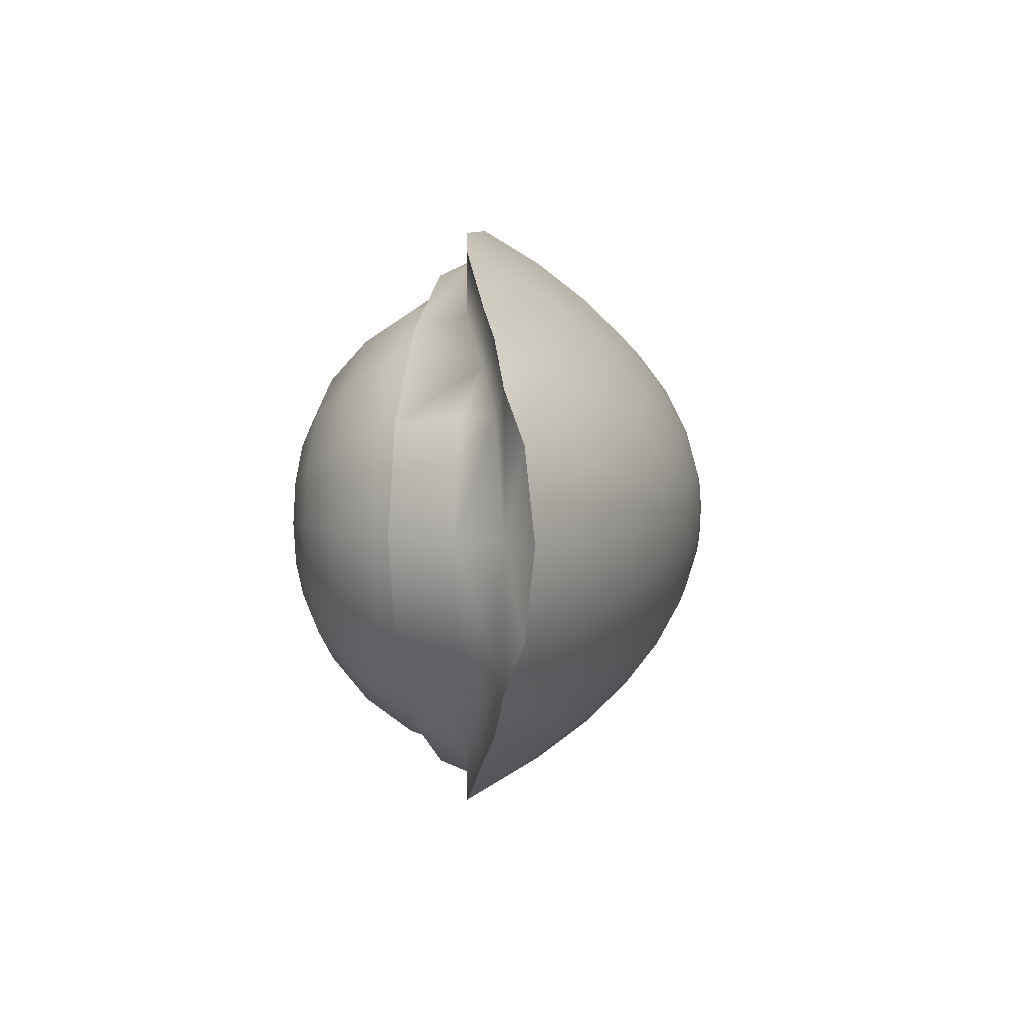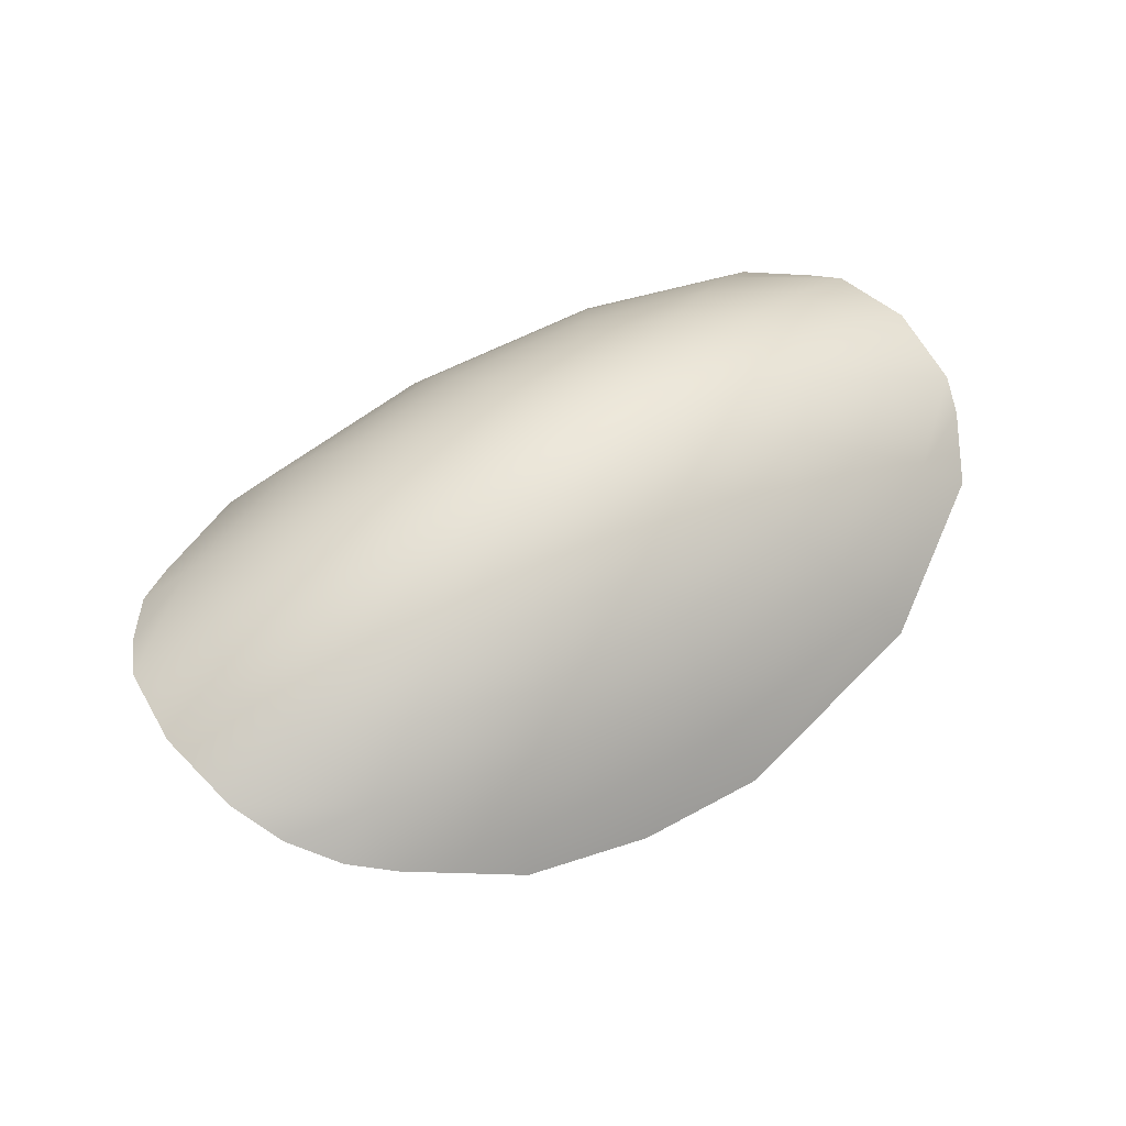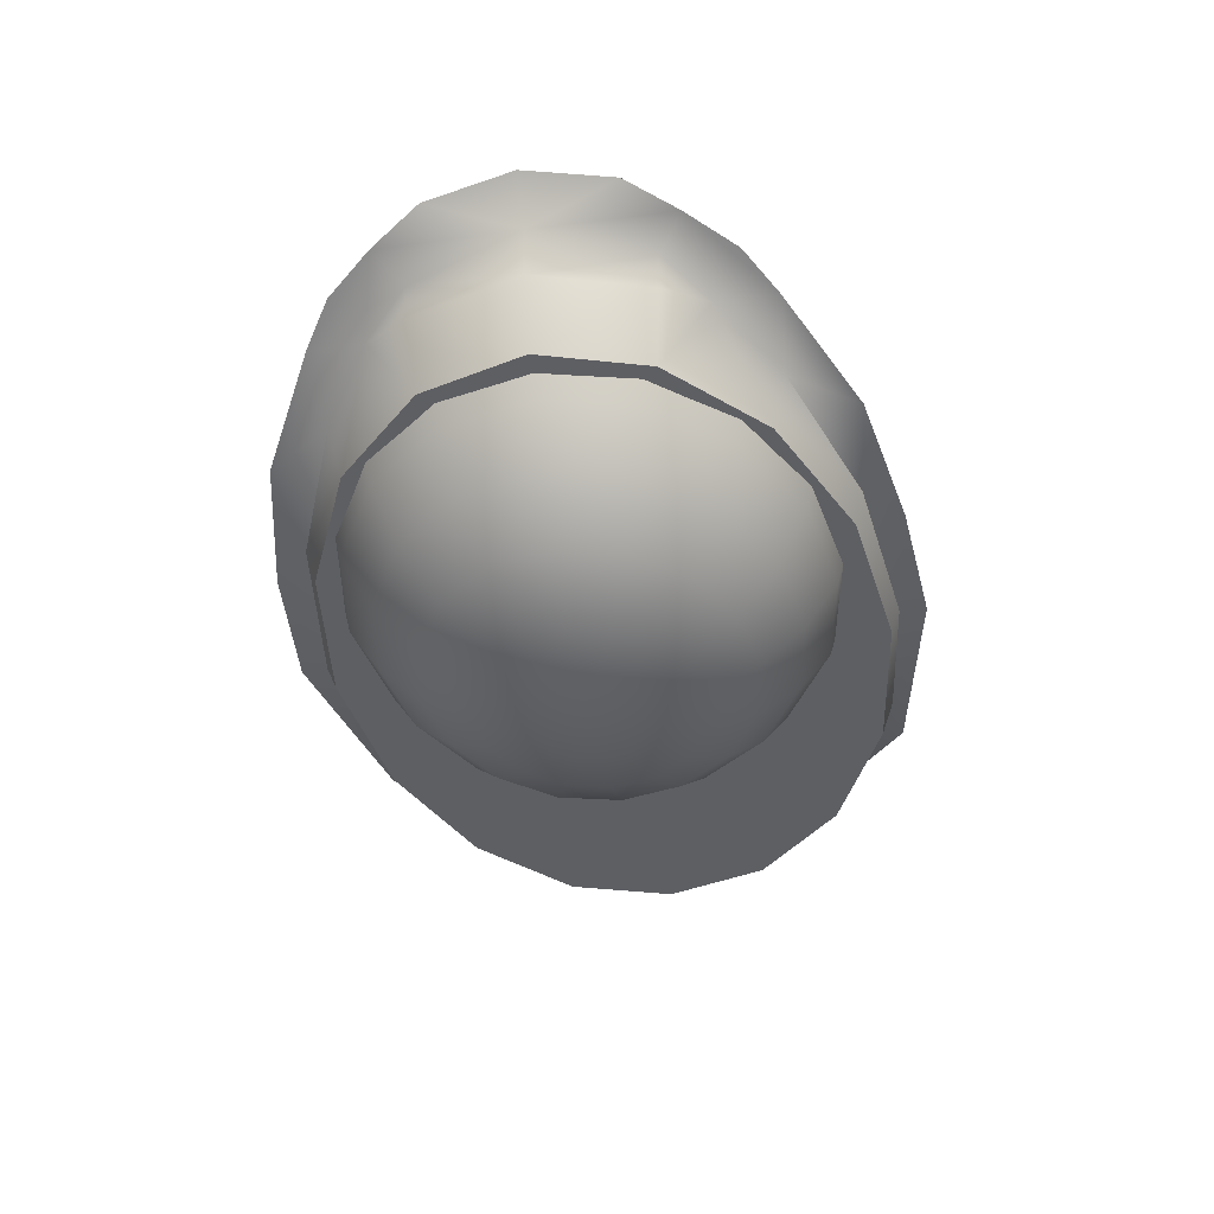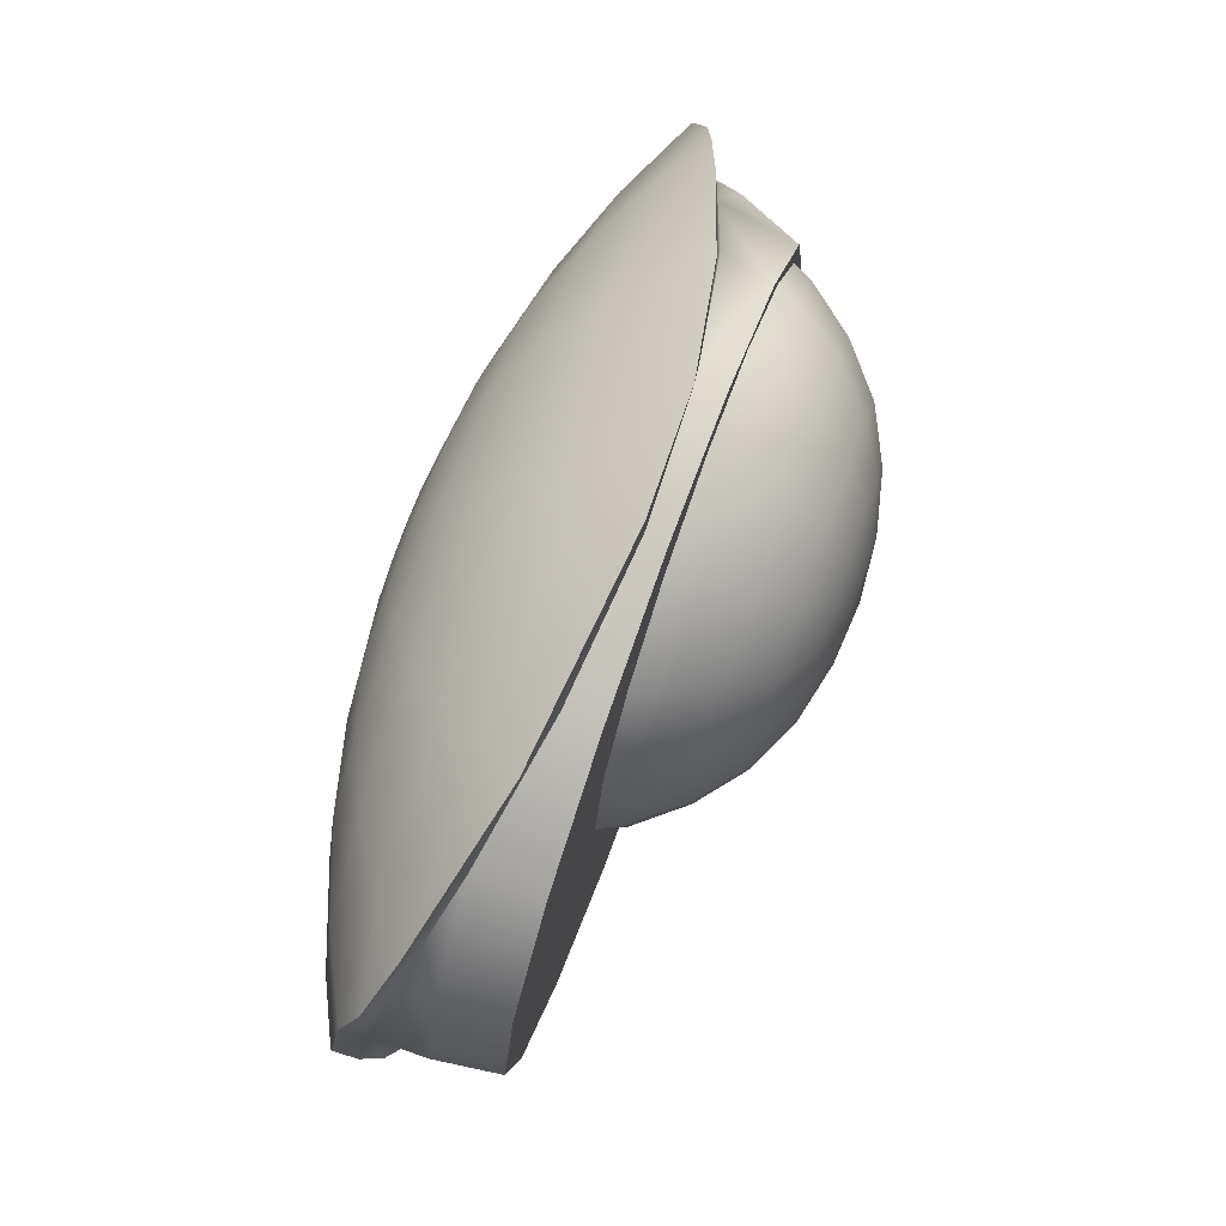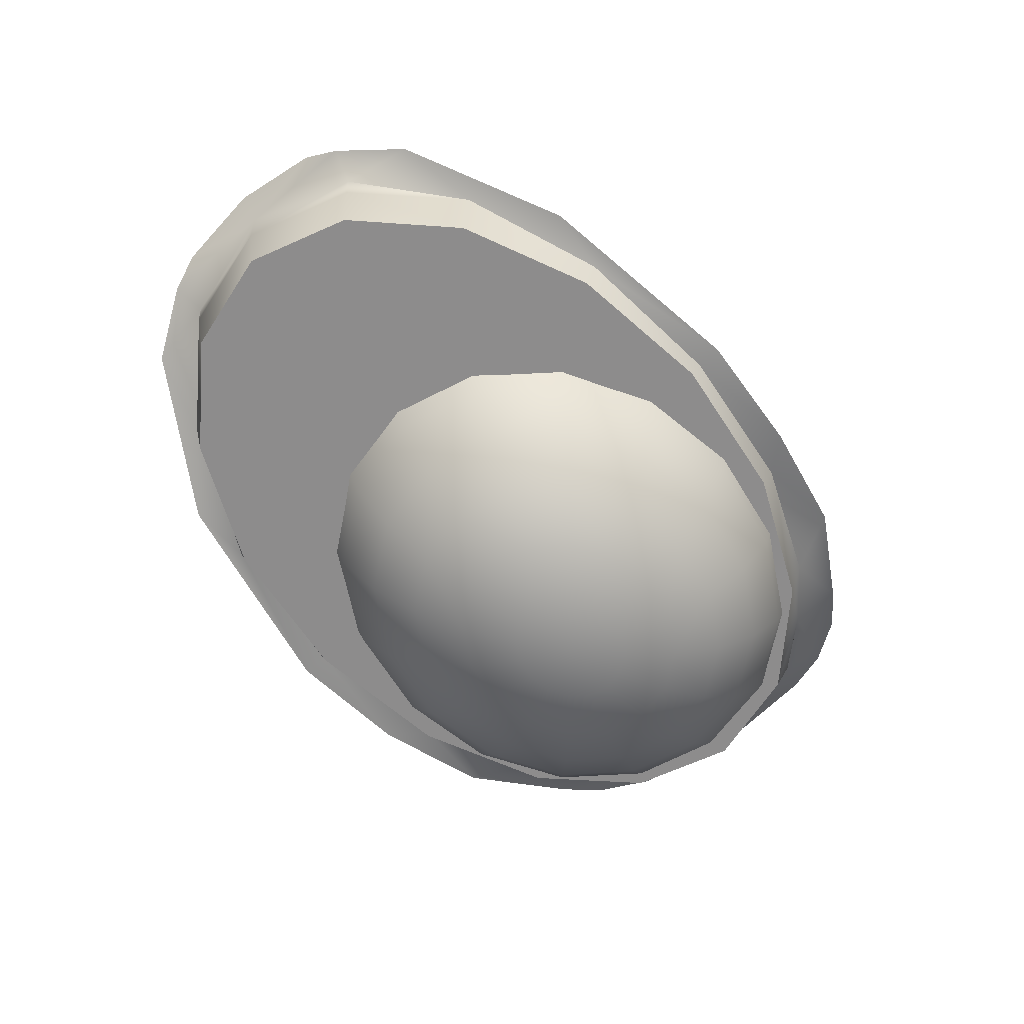
<metadata>
{"format":"obj","ext":"obj","renderer":"f3d","projection":"perspective","resolution":1024,"background":"white","views":[{"elev":3.6,"azim":-78.0,"up":"+Y"},{"elev":56.7,"azim":-36.7,"up":"+Z"},{"elev":-37.7,"azim":-80.4,"up":"+Z"},{"elev":71.9,"azim":112.6,"up":"+Y"},{"elev":-66.4,"azim":130.5,"up":"+Z"}]}
</metadata>
<code>
o Sphere
v 0.04284 -0 0.08309
v 0.06756 -0 -0.001982
v -0.1818 -0.01365 0.1506
v -0.1125 -0.02717 0.1357
v 0.05835 -0 -0.05126
v -0.04501 -0.04042 0.1135
v -0.2468 0 -0.03526
v 0.02014 -0.05329 0.08428
v 0.04324 -0.08263 -0.000707
v -0.1984 -0.02522 0.1514
v 0.03512 -0.07784 -0.05004
v -0.1455 -0.0502 0.1374
v -0.09403 -0.07469 0.1161
v -0.02601 -0.1527 0.002922
v -0.04448 -0.09847 0.08767
v -0.03104 -0.1438 -0.04657
v 0.002676 -0.1213 0.05242
v -0.2232 -0.03295 0.1527
v -0.13 -0.1879 -0.04138
v -0.1948 -0.06559 0.14
v -0.1674 -0.09759 0.1199
v -0.2468 -0.2034 -0.03526
v -0.1412 -0.1287 0.09273
v -0.1165 -0.1585 0.05866
v -0.3636 -0.1879 -0.02914
v -0.09343 -0.1868 0.01804
v -0.2524 -0.03567 0.1543
v -0.253 -0.07099 0.143
v -0.4626 -0.1438 -0.02395
v -0.2539 -0.1056 0.1245
v -0.2553 -0.1393 0.09871
v -0.5471 -0.08263 0.03023
v -0.257 -0.1715 0.06603
v -0.5288 -0.07784 -0.02049
v -0.2591 -0.2022 0.02672
v -0.2522 0 0.158
v -0.5714 0 0.0315
v -0.2816 -0.03295 0.1558
v -0.552 0 -0.01927
v -0.3111 -0.06559 0.1461
v -0.3405 -0.09759 0.129
v -0.5471 0.08263 0.03023
v -0.3694 -0.1287 0.1047
v -0.5288 0.07784 -0.02049
v -0.3975 -0.1585 0.07339
v -0.4247 -0.1868 0.0354
v -0.3064 -0.02522 0.1571
v -0.4626 0.1438 -0.02395
v -0.3604 -0.0502 0.1487
v -0.4138 -0.07469 0.1328
v -0.3636 0.1879 -0.02914
v -0.4661 -0.09847 0.1098
v -0.5167 -0.1213 0.07963
v -0.3229 -0.01365 0.158
v -0.2468 0.2034 -0.03526
v -0.3934 -0.02717 0.1504
v -0.13 0.1879 -0.04138
v -0.4629 -0.04042 0.1354
v -0.5307 -0.05329 0.1131
v -0.02601 0.1527 0.002922
v -0.3287 0 0.1583
v -0.03104 0.1438 -0.04657
v -0.4049 0 0.151
v -0.4801 0 0.1363
v -0.5534 0 0.1143
v 0.04324 0.08263 -0.000707
v -0.3229 0.01365 0.158
v 0.03512 0.07784 -0.05004
v -0.3934 0.02717 0.1504
v -0.4629 0.04042 0.1354
v -0.5307 0.05329 0.1131
v -0.3064 0.02522 0.1571
v -0.3604 0.0502 0.1487
v -0.4138 0.07469 0.1328
v -0.4661 0.09847 0.1098
v -0.5167 0.1213 0.07963
v -0.2816 0.03295 0.1558
v -0.3111 0.06559 0.1461
v -0.3405 0.09759 0.129
v -0.3694 0.1287 0.1047
v -0.3975 0.1585 0.07339
v -0.4247 0.1868 0.0354
v -0.2524 0.03567 0.1543
v -0.253 0.07099 0.143
v -0.2539 0.1056 0.1245
v -0.2553 0.1393 0.09871
v -0.257 0.1715 0.06603
v -0.2591 0.2022 0.02672
v -0.2232 0.03295 0.1527
v -0.1948 0.06559 0.14
v -0.1674 0.09759 0.1199
v -0.1412 0.1287 0.09273
v -0.1165 0.1585 0.05866
v -0.09343 0.1868 0.01804
v -0.1984 0.02522 0.1514
v -0.1455 0.0502 0.1374
v -0.09403 0.07469 0.1161
v -0.04448 0.09847 0.08767
v 0.002676 0.1213 0.05242
v -0.1818 0.01365 0.1506
v -0.1125 0.02717 0.1357
v -0.04501 0.04042 0.1135
v 0.02014 0.05329 0.08428
v -0.176 -0 0.1503
v -0.101 -0 0.1351
v -0.02779 -0 0.1126
v 0.08705 -0 0.05927
v 0.07951 -0.06509 0.04985
v 0.07951 0.06509 0.04985
v 0.06939 -0.09027 0.03723
v 0.06939 0.09027 0.03723
v 0.03598 -0.1376 0.02105
v 0.03598 0.1376 0.02105
v -0.08127 0.202 -0.008898
v -0.08127 -0.202 -0.008898
v -0.2495 0.2297 -0.01945
v -0.2495 -0.2297 -0.01945
v -0.3465 0.2215 -0.01205
v -0.3465 -0.2215 -0.01205
v -0.4396 -0.2021 0.009847
v -0.4396 0.2021 0.009846
v -0.5188 -0.1574 0.04033
v -0.576 0.1019 0.06707
v -0.576 -0.1019 0.06707
v -0.5495 -0.136 0.05467
v -0.5188 0.1574 0.04033
v -0.5495 0.136 0.05467
v -0.6035 0 0.09379
v -0.5942 -0.06525 0.08475
v -0.5942 0.06525 0.08475
v 0.07007 2e-06 0.03807
v 0.04542 -0.08346 0.02562
v -0.1304 -0.1971 -0.01477
v -0.2502 -0.2102 -0.01939
v -0.3701 -0.1946 -0.006499
v -0.4675 -0.1542 0.01641
v -0.5188 -0.1134 0.04033
v -0.5509 -0.08341 0.05534
v -0.5764 -1e-06 0.0675
v -0.5509 0.08341 0.05534
v -0.5188 0.1175 0.04033
v -0.4675 0.1546 0.01641
v -0.3701 0.1946 -0.006499
v -0.2502 0.2102 -0.01939
v -0.2525 0.2149 -0.008483
v -0.1304 0.1971 -0.01477
v 0.04542 0.08346 0.02562
f 124 138 137
f 124 122 125
f 126 142 141
f 122 136 120
f 121 143 142
f 135 120 136
f 125 122 120
f 113 147 60
f 115 133 14
f 123 141 140
f 104 36 3
f 104 4 105
f 105 6 106
f 106 8 1
f 107 8 108
f 3 36 10
f 3 12 4
f 4 13 6
f 6 15 8
f 8 17 108
f 110 17 112
f 10 36 18
f 10 20 12
f 12 21 13
f 13 23 15
f 15 24 17
f 17 26 112
f 26 115 112
f 18 36 27
f 18 28 20
f 20 30 21
f 21 31 23
f 23 33 24
f 24 35 26
f 27 36 38
f 28 38 40
f 30 40 41
f 31 41 43
f 33 43 45
f 35 45 46
f 119 117 35
f 41 49 50
f 43 50 52
f 45 52 53
f 122 46 45
f 46 122 120
f 38 36 47
f 40 47 49
f 53 59 129
f 124 53 129
f 47 36 54
f 49 54 56
f 50 56 58
f 52 58 59
f 54 36 61
f 56 61 63
f 58 63 64
f 59 64 65
f 65 129 59
f 61 36 67
f 61 69 63
f 63 70 64
f 64 71 65
f 130 65 71
f 67 36 72
f 67 73 69
f 69 74 70
f 70 75 71
f 76 71 75
f 123 76 127
f 72 36 77
f 72 78 73
f 73 79 74
f 74 80 75
f 75 81 76
f 126 127 76
f 82 121 126
f 77 84 78
f 78 85 79
f 79 86 80
f 80 87 81
f 81 88 82
f 118 121 82
f 77 36 83
f 86 91 92
f 87 92 93
f 88 93 94
f 116 94 114
f 83 36 89
f 84 89 90
f 85 90 91
f 99 94 93
f 94 113 114
f 89 36 95
f 90 95 96
f 91 96 97
f 92 97 98
f 93 98 99
f 95 36 100
f 96 100 101
f 97 101 102
f 98 102 103
f 99 103 109
f 111 99 109
f 100 36 104
f 101 104 105
f 102 105 106
f 103 106 1
f 107 103 1
f 111 147 113
f 110 132 131
f 126 123 127
f 107 108 131
f 129 128 139
f 109 107 131
f 131 108 110
f 116 146 144
f 133 117 134
f 118 144 143
f 134 119 135
f 139 130 123
f 117 26 35
f 137 122 124
f 124 139 138
f 126 121 142
f 122 137 136
f 121 118 143
f 135 119 120
f 146 114 60
f 114 113 60
f 14 132 112
f 112 115 14
f 140 139 123
f 123 126 141
f 104 3 4
f 105 4 6
f 106 6 8
f 107 1 8
f 3 10 12
f 4 12 13
f 6 13 15
f 8 15 17
f 110 108 17
f 10 18 20
f 12 20 21
f 13 21 23
f 15 23 24
f 17 24 26
f 18 27 28
f 20 28 30
f 21 30 31
f 23 31 33
f 24 33 35
f 28 27 38
f 30 28 40
f 31 30 41
f 33 31 43
f 35 33 45
f 35 46 119
f 46 120 119
f 41 40 49
f 43 41 50
f 45 43 52
f 45 53 122
f 53 125 122
f 40 38 47
f 53 52 59
f 124 125 53
f 49 47 54
f 50 49 56
f 52 50 58
f 56 54 61
f 58 56 63
f 59 58 64
f 65 128 129
f 61 67 69
f 63 69 70
f 64 70 71
f 130 128 65
f 67 72 73
f 69 73 74
f 70 74 75
f 76 130 71
f 123 130 76
f 72 77 78
f 73 78 79
f 74 79 80
f 75 80 81
f 76 81 126
f 81 82 126
f 77 83 84
f 78 84 85
f 79 85 86
f 80 86 87
f 81 87 88
f 82 88 118
f 88 116 118
f 86 85 91
f 87 86 92
f 88 87 93
f 116 88 94
f 84 83 89
f 85 84 90
f 99 113 94
f 90 89 95
f 91 90 96
f 92 91 97
f 93 92 98
f 96 95 100
f 97 96 101
f 98 97 102
f 99 98 103
f 111 113 99
f 101 100 104
f 102 101 105
f 103 102 106
f 107 109 103
f 111 131 147
f 110 112 132
f 109 131 111
f 116 114 146
f 133 115 117
f 118 116 144
f 134 117 119
f 129 139 124
f 117 115 26
f 128 130 139
f 2 132 9
f 2 11 5
f 132 14 9
f 9 16 11
f 22 133 134
f 25 134 135
f 29 135 136
f 137 138 32
f 137 32 34
f 37 138 139
f 37 140 42
f 32 37 39
f 44 42 141
f 48 143 51
f 51 144 55
f 55 146 57
f 60 57 146
f 66 60 147
f 62 66 68
f 68 2 5
f 2 147 131
f 42 140 141
f 19 14 133
f 2 131 132
f 2 9 11
f 9 14 16
f 22 19 133
f 25 22 134
f 29 25 135
f 136 137 29
f 29 137 34
f 37 32 138
f 32 39 34
f 37 139 140
f 39 42 44
f 142 48 141
f 48 44 141
f 48 142 143
f 51 143 144
f 55 144 146
f 60 62 57
f 62 60 66
f 68 66 2
f 2 66 147
f 19 16 14
f 37 42 39
f 7 5 11
f 7 11 16
f 7 16 19
f 7 19 22
f 7 22 25
f 7 25 29
f 7 29 34
f 7 34 39
f 7 39 44
f 7 44 48
f 7 48 51
f 7 51 55
f 7 55 57
f 7 57 62
f 7 62 68
f 7 68 5
f 121 126 127
f 121 116 118
o Glas
v -0.1229 -0 -0.05728
v -0.1937 -0 -0.121
v -0.2368 -0 -0.1386
v -0.2831 -0 -0.1471
v -0.1153 -0.07009 -0.01543
v -0.1383 -0.06573 -0.05647
v -0.1683 -0.05665 -0.09193
v -0.204 -0.04451 -0.1205
v -0.2439 -0.03066 -0.1382
v -0.2867 -0.01563 -0.1469
v -0.1641 -0.1295 -0.01287
v -0.1822 -0.1215 -0.05417
v -0.2056 -0.1047 -0.08997
v -0.2333 -0.08224 -0.1189
v -0.2641 -0.05665 -0.1371
v -0.297 -0.02888 -0.1464
v -0.2372 -0.1692 -0.009042
v -0.248 -0.1587 -0.05072
v -0.2615 -0.1368 -0.08704
v -0.2772 -0.1075 -0.1166
v -0.2944 -0.07402 -0.1355
v -0.3125 -0.03773 -0.1456
v -0.3233 -0.1831 -0.004527
v -0.3255 -0.1718 -0.04666
v -0.3275 -0.148 -0.08359
v -0.3291 -0.1163 -0.1139
v -0.3301 -0.08012 -0.1337
v -0.3307 -0.04084 -0.1446
v -0.4095 -0.1692 -1.1e-05
v -0.4031 -0.1587 -0.0426
v -0.3934 -0.1368 -0.08013
v -0.3809 -0.1075 -0.1112
v -0.3658 -0.07402 -0.1318
v -0.3489 -0.03773 -0.1437
v -0.4825 -0.1295 0.003817
v -0.4688 -0.1215 -0.03915
v -0.4493 -0.1047 -0.0772
v -0.4248 -0.08224 -0.1089
v -0.396 -0.05665 -0.1302
v -0.3643 -0.02888 -0.1428
v -0.5313 -0.07009 0.006375
v -0.5127 -0.06573 -0.03685
v -0.4867 -0.05665 -0.07525
v -0.4541 -0.04451 -0.1073
v -0.4163 -0.03066 -0.1292
v -0.3746 -0.01563 -0.1423
v -0.5485 0 0.007273
v -0.5282 0 -0.03604
v -0.4998 0 -0.07456
v -0.4644 0 -0.1068
v -0.4233 0 -0.1288
v -0.3782 0 -0.1421
v -0.5313 0.07009 0.006375
v -0.5127 0.06573 -0.03685
v -0.4867 0.05665 -0.07525
v -0.4541 0.04451 -0.1073
v -0.4163 0.03066 -0.1292
v -0.3746 0.01563 -0.1423
v -0.3309 0 -0.1483
v -0.4825 0.1295 0.003817
v -0.4688 0.1215 -0.03915
v -0.4493 0.1047 -0.0772
v -0.4248 0.08224 -0.1089
v -0.396 0.05665 -0.1302
v -0.3643 0.02888 -0.1428
v -0.4095 0.1692 -1.1e-05
v -0.4031 0.1587 -0.0426
v -0.3934 0.1368 -0.08013
v -0.3809 0.1075 -0.1112
v -0.3658 0.07402 -0.1318
v -0.3489 0.03773 -0.1437
v -0.3233 0.1831 -0.004527
v -0.3255 0.1718 -0.04666
v -0.3275 0.148 -0.08359
v -0.3291 0.1163 -0.1139
v -0.3301 0.08012 -0.1337
v -0.3307 0.04084 -0.1446
v -0.2372 0.1692 -0.009042
v -0.248 0.1587 -0.05072
v -0.2615 0.1368 -0.08704
v -0.2772 0.1075 -0.1166
v -0.2944 0.07402 -0.1355
v -0.3125 0.03773 -0.1456
v -0.1641 0.1295 -0.01287
v -0.1822 0.1215 -0.05417
v -0.2056 0.1047 -0.08997
v -0.2333 0.08224 -0.1189
v -0.2641 0.05665 -0.1371
v -0.297 0.02888 -0.1464
v -0.1153 0.07009 -0.01543
v -0.1383 0.06573 -0.05647
v -0.1683 0.05665 -0.09193
v -0.204 0.04451 -0.1205
v -0.2439 0.03066 -0.1382
v -0.2867 0.01563 -0.1469
v -0.09817 -0 -0.01633
v -0.1551 -0 -0.09262
f 148 152 153
f 244 153 154
f 244 155 149
f 149 156 150
f 151 156 157
f 206 151 157
f 206 157 163
f 153 158 159
f 154 159 160
f 155 160 161
f 155 162 156
f 157 162 163
f 160 165 166
f 160 167 161
f 161 168 162
f 163 168 169
f 206 163 169
f 159 164 165
f 206 169 175
f 165 170 171
f 166 171 172
f 167 172 173
f 167 174 168
f 169 174 175
f 172 179 173
f 173 180 174
f 174 181 175
f 206 175 181
f 170 177 171
f 171 178 172
f 176 183 177
f 177 184 178
f 178 185 179
f 180 185 186
f 180 187 181
f 206 181 187
f 185 192 186
f 186 193 187
f 206 187 193
f 182 189 183
f 183 190 184
f 184 191 185
f 188 195 189
f 189 196 190
f 190 197 191
f 192 197 198
f 193 198 199
f 206 193 199
f 198 203 204
f 198 205 199
f 206 199 205
f 195 200 201
f 196 201 202
f 196 203 197
f 201 207 208
f 202 208 209
f 202 210 203
f 203 211 204
f 204 212 205
f 206 205 212
f 211 218 212
f 206 212 218
f 208 213 214
f 209 214 215
f 209 216 210
f 211 216 217
f 214 219 220
f 215 220 221
f 215 222 216
f 217 222 223
f 217 224 218
f 206 218 224
f 223 230 224
f 206 224 230
f 219 226 220
f 220 227 221
f 221 228 222
f 223 228 229
f 226 233 227
f 227 234 228
f 229 234 235
f 229 236 230
f 206 230 236
f 225 232 226
f 206 236 242
f 231 238 232
f 232 239 233
f 233 240 234
f 235 240 241
f 235 242 236
f 239 149 240
f 241 149 150
f 241 151 242
f 206 242 151
f 237 148 238
f 238 244 239
f 148 243 152
f 244 148 153
f 244 154 155
f 149 155 156
f 151 150 156
f 153 152 158
f 154 153 159
f 155 154 160
f 155 161 162
f 157 156 162
f 160 159 165
f 160 166 167
f 161 167 168
f 163 162 168
f 159 158 164
f 165 164 170
f 166 165 171
f 167 166 172
f 167 173 174
f 169 168 174
f 172 178 179
f 173 179 180
f 174 180 181
f 170 176 177
f 171 177 178
f 176 182 183
f 177 183 184
f 178 184 185
f 180 179 185
f 180 186 187
f 185 191 192
f 186 192 193
f 182 188 189
f 183 189 190
f 184 190 191
f 188 194 195
f 189 195 196
f 190 196 197
f 192 191 197
f 193 192 198
f 198 197 203
f 198 204 205
f 195 194 200
f 196 195 201
f 196 202 203
f 201 200 207
f 202 201 208
f 202 209 210
f 203 210 211
f 204 211 212
f 211 217 218
f 208 207 213
f 209 208 214
f 209 215 216
f 211 210 216
f 214 213 219
f 215 214 220
f 215 221 222
f 217 216 222
f 217 223 224
f 223 229 230
f 219 225 226
f 220 226 227
f 221 227 228
f 223 222 228
f 226 232 233
f 227 233 234
f 229 228 234
f 229 235 236
f 225 231 232
f 231 237 238
f 232 238 239
f 233 239 240
f 235 234 240
f 235 241 242
f 239 244 149
f 241 240 149
f 241 150 151
f 237 243 148
f 238 148 244

</code>
